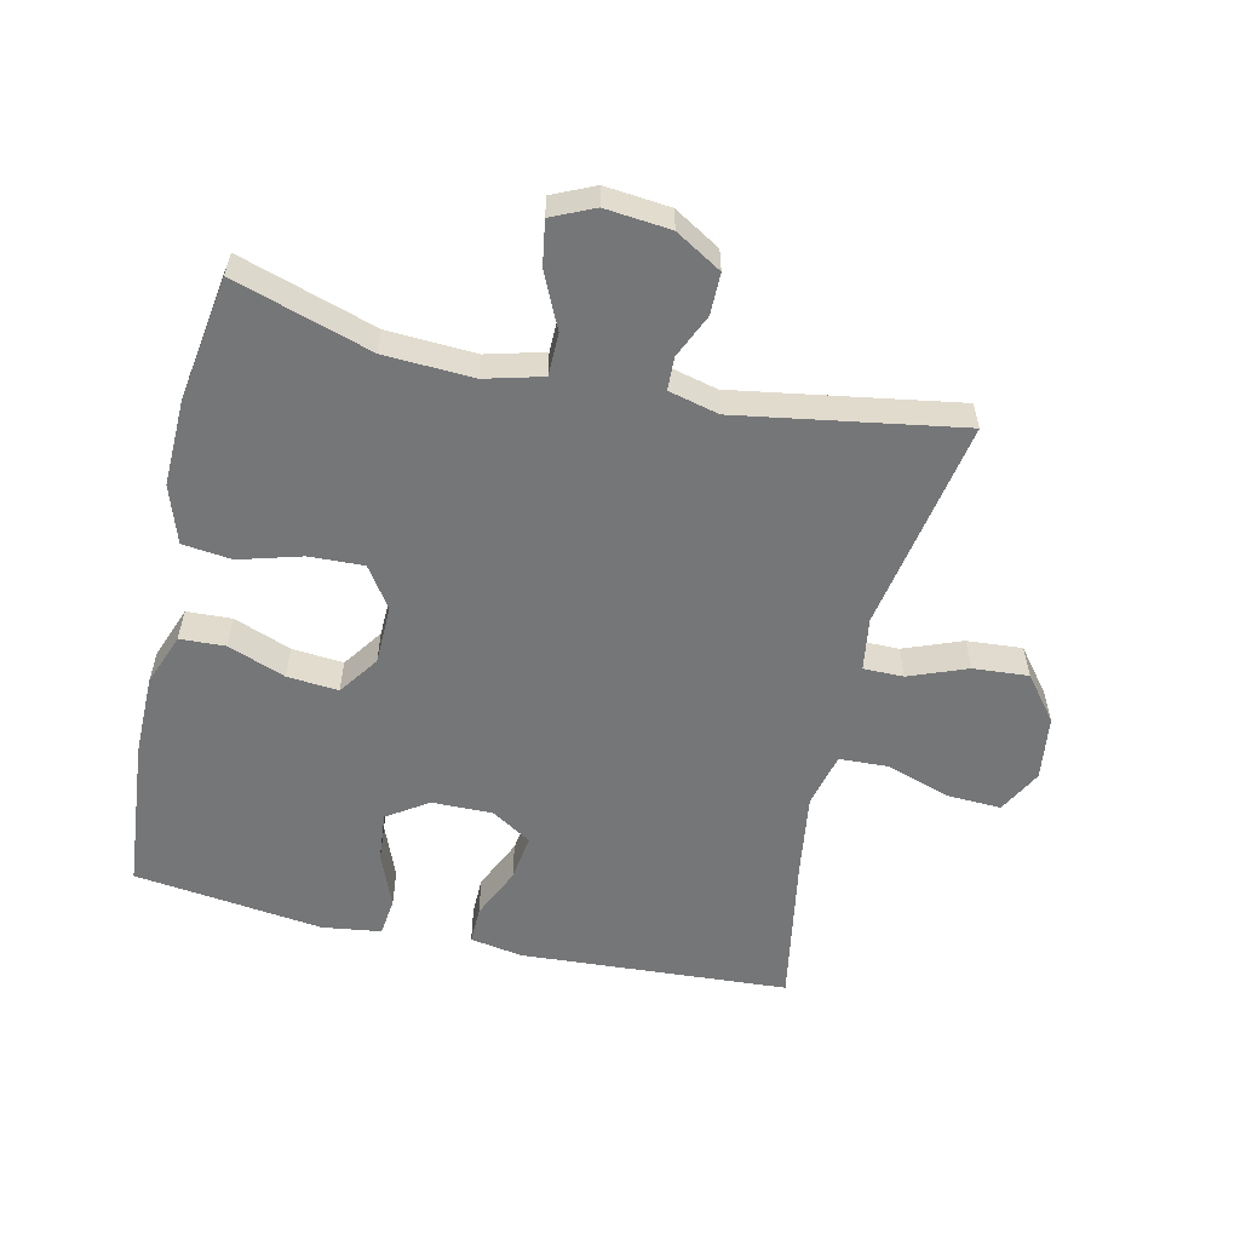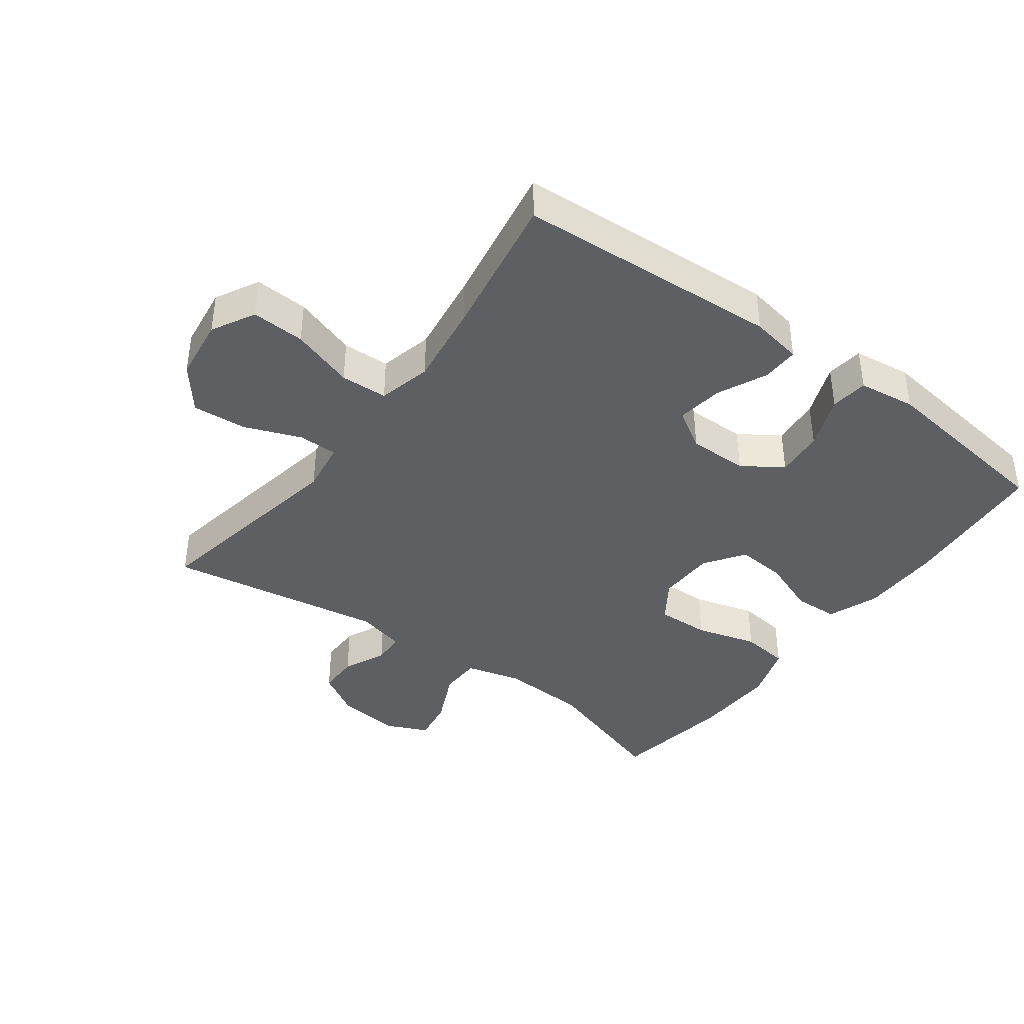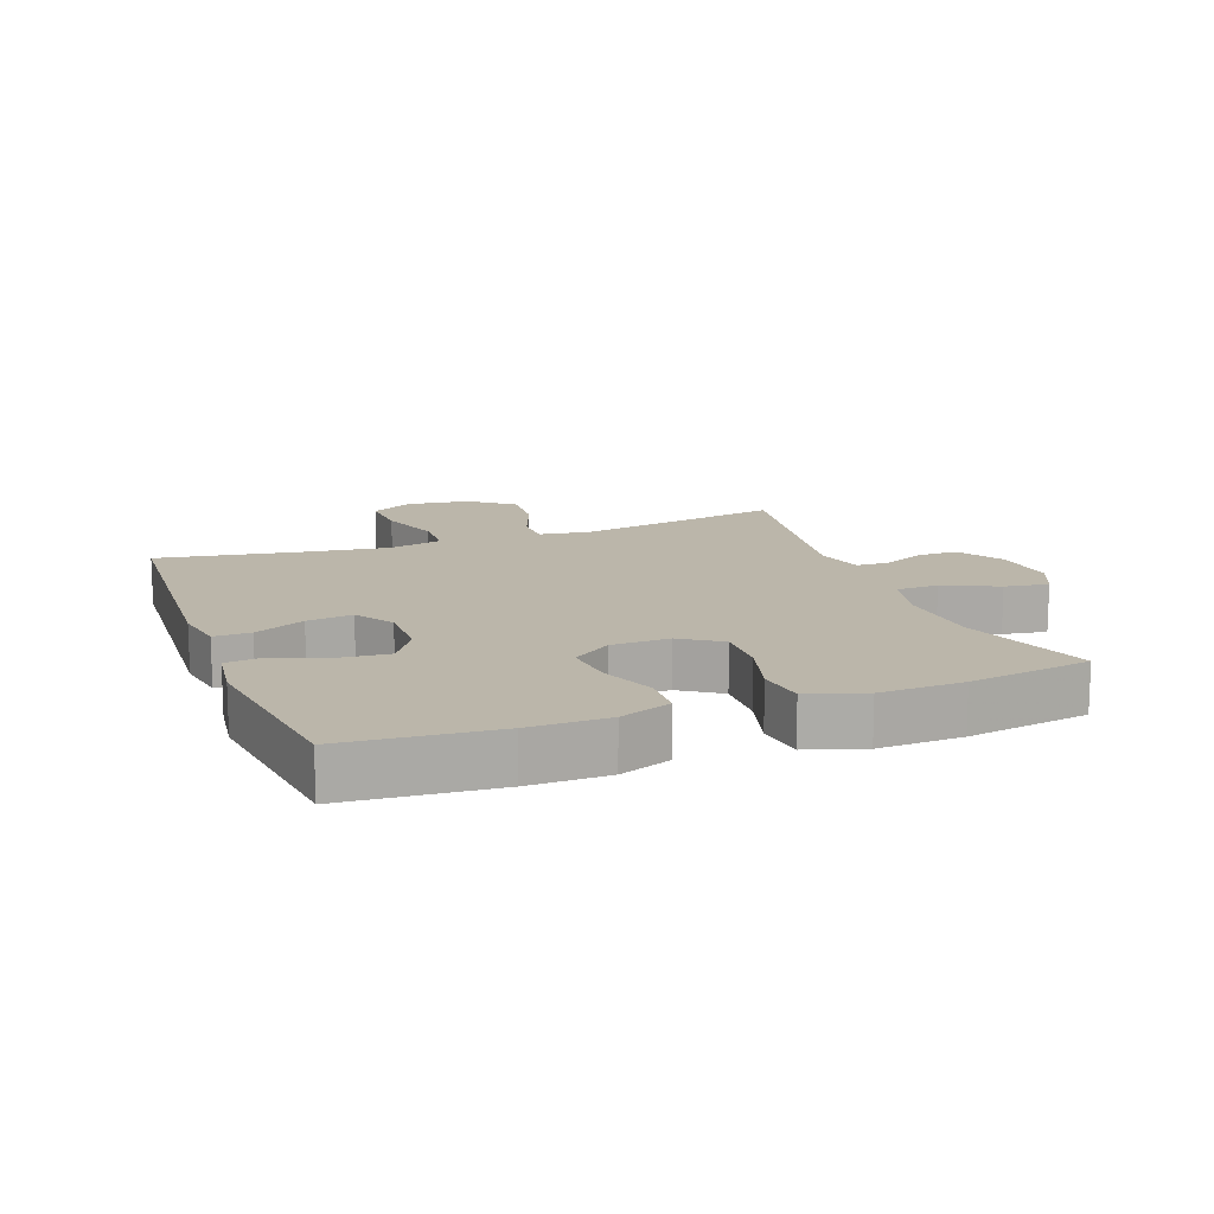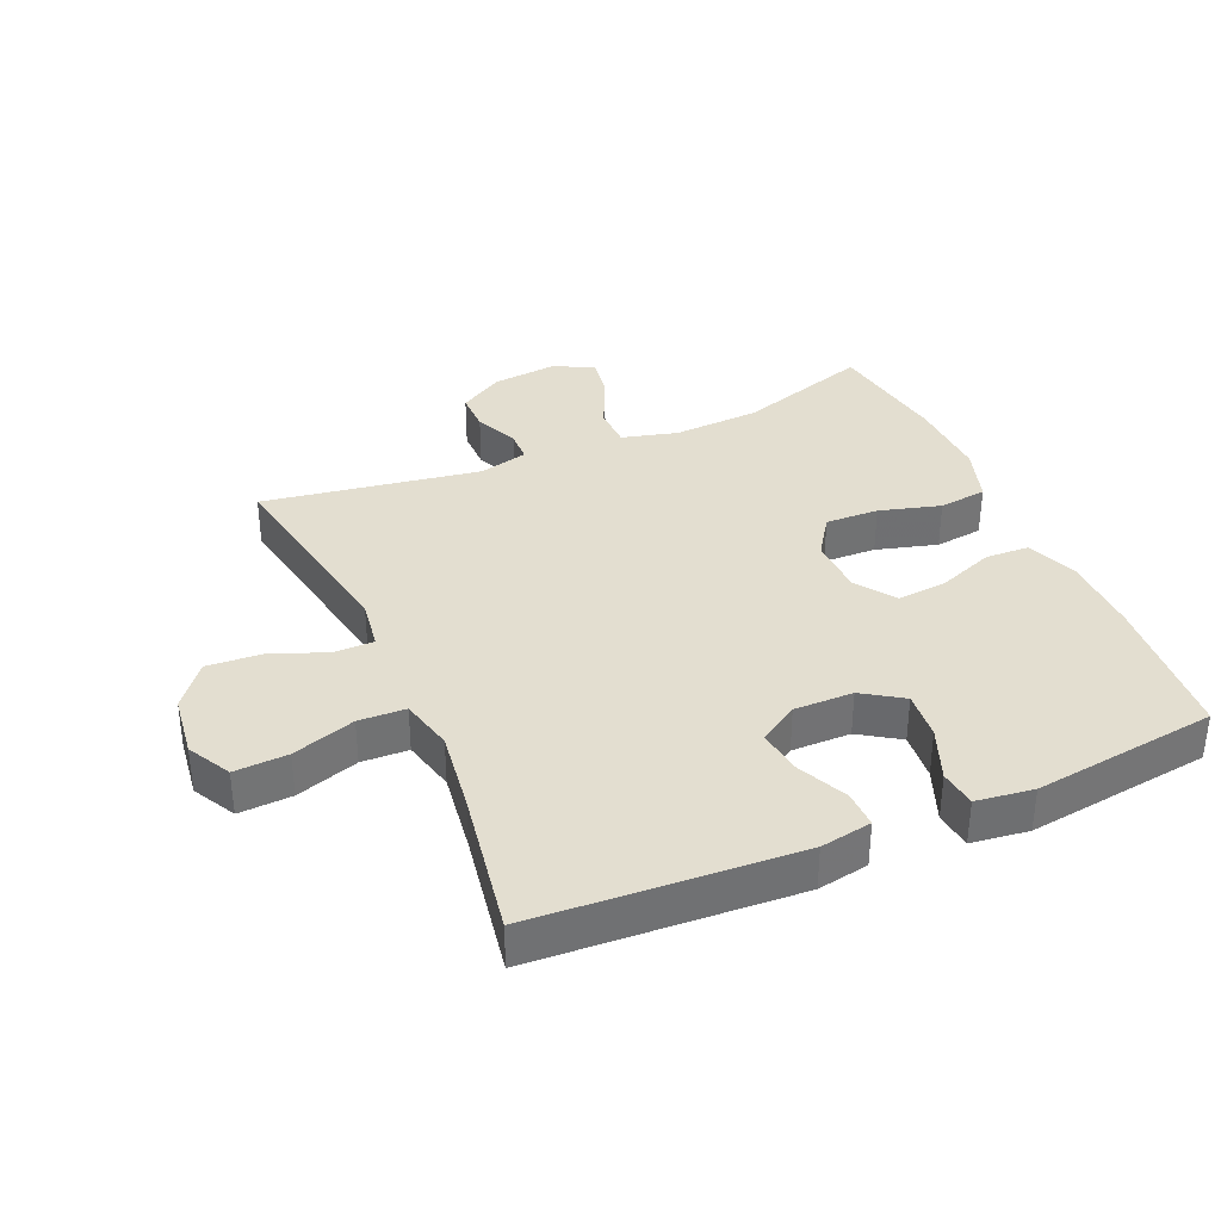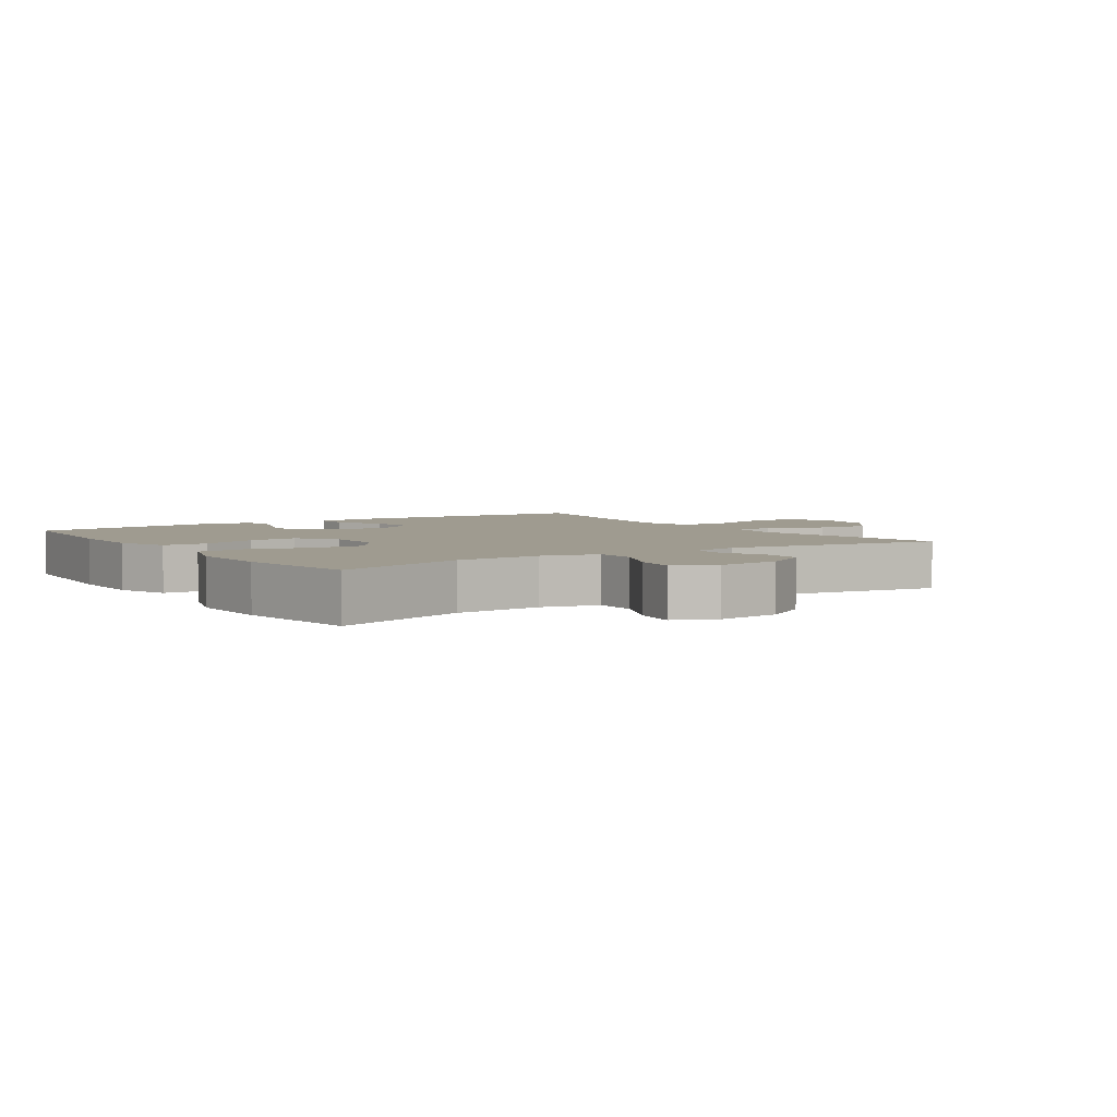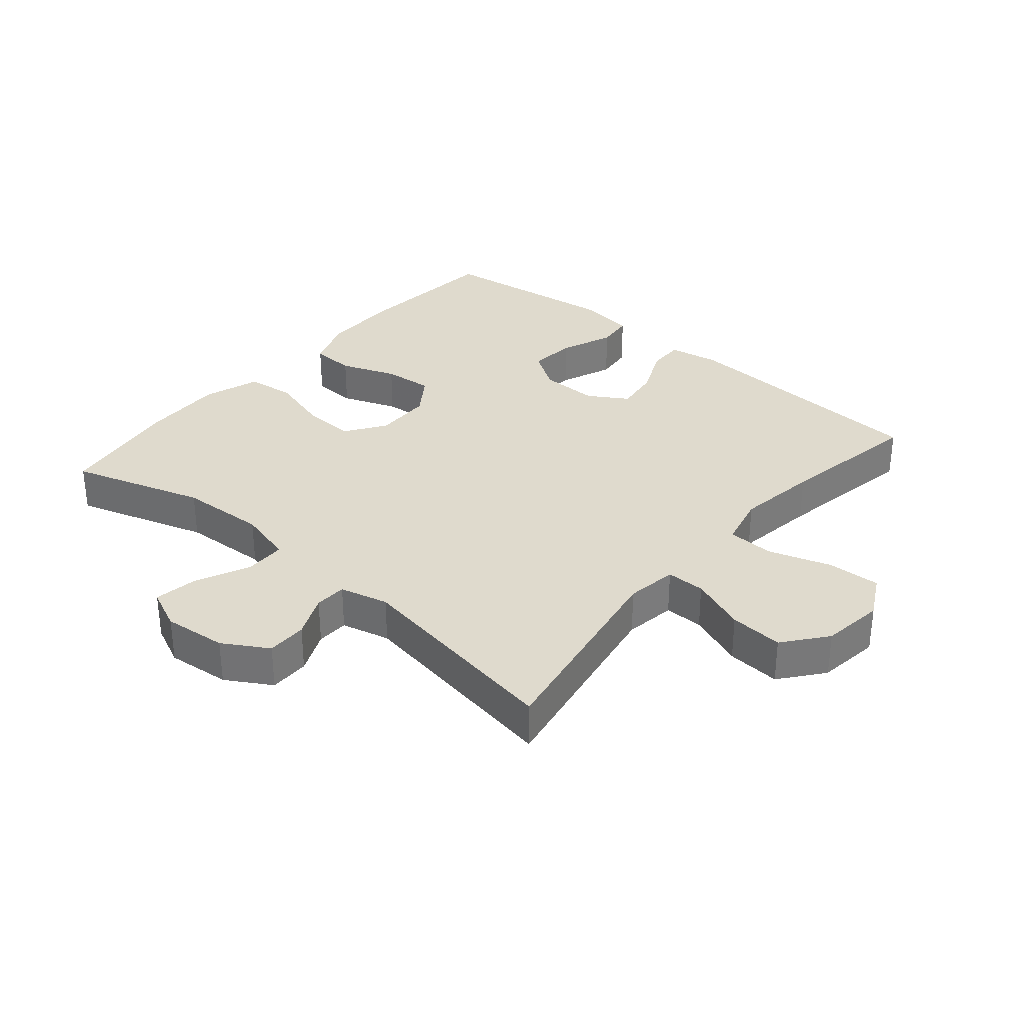
<metadata>
{"format":"obj","ext":"obj","renderer":"f3d","projection":"perspective","resolution":1024,"background":"white","views":[{"elev":-56.8,"azim":167.3,"up":"+Y"},{"elev":-40.0,"azim":-36.5,"up":"+Y"},{"elev":14.0,"azim":69.3,"up":"+Y"},{"elev":35.7,"azim":-23.6,"up":"+Y"},{"elev":4.1,"azim":146.0,"up":"+Y"},{"elev":32.9,"azim":-139.6,"up":"+Y"}]}
</metadata>
<code>
v -0.5 0.07 0.5
v -0.092 0.07 0.525
v -0.012 0.07 0.511
v -0.013 0.07 0.454
v -0.049 0.07 0.376
v -0.059 0.07 0.305
v 0.002 0.07 0.267
v 0.094 0.07 0.268
v 0.156 0.07 0.309
v 0.149 0.07 0.384
v 0.116 0.07 0.467
v 0.123 0.07 0.525
v 0.212 0.07 0.537
v 0.5 0.07 0.5
v 0.52 0.07 0.267
v 0.519 0.07 0.144
v 0.489 0.07 0.064
v 0.42 0.07 0.061
v 0.333 0.07 0.094
v 0.255 0.07 0.101
v 0.212 0.07 0.04
v 0.21 0.07 -0.05
v 0.252 0.07 -0.112
v 0.335 0.07 -0.109
v 0.43 0.07 -0.082
v 0.505 0.07 -0.091
v 0.534 0.07 -0.179
v 0.53 0.07 -0.309
v 0.5 0.07 -0.5
v 0.292 0.07 -0.434
v 0.157 0.07 -0.427
v 0.07 0.07 -0.45
v 0.069 0.07 -0.515
v 0.108 0.07 -0.599
v 0.119 0.07 -0.667
v 0.055 0.07 -0.696
v -0.044 0.07 -0.686
v -0.114 0.07 -0.644
v -0.114 0.07 -0.581
v -0.084 0.07 -0.514
v -0.086 0.07 -0.464
v -0.162 0.07 -0.445
v -0.5 0.07 -0.5
v -0.442 0.07 -0.177
v -0.454 0.07 -0.097
v -0.515 0.07 -0.097
v -0.603 0.07 -0.131
v -0.687 0.07 -0.137
v -0.74 0.07 -0.07
v -0.753 0.07 0.028
v -0.717 0.07 0.095
v -0.634 0.07 0.091
v -0.536 0.07 0.059
v -0.463 0.07 0.062
v -0.443 0.07 0.145
v -0.461 0.07 0.273
v -0.5 0 0.5
v -0.092 0 0.525
v -0.012 0 0.511
v -0.013 0 0.454
v -0.049 0 0.376
v -0.059 0 0.305
v 0.002 0 0.267
v 0.094 0 0.268
v 0.156 0 0.309
v 0.149 0 0.384
v 0.116 0 0.467
v 0.123 0 0.525
v 0.212 0 0.537
v 0.5 0 0.5
v 0.52 0 0.267
v 0.519 0 0.144
v 0.489 0 0.064
v 0.42 0 0.061
v 0.333 0 0.094
v 0.255 0 0.101
v 0.212 0 0.04
v 0.21 0 -0.05
v 0.252 0 -0.112
v 0.335 0 -0.109
v 0.43 0 -0.082
v 0.505 0 -0.091
v 0.534 0 -0.179
v 0.53 0 -0.309
v 0.5 0 -0.5
v 0.292 0 -0.434
v 0.157 0 -0.427
v 0.07 0 -0.45
v 0.069 0 -0.515
v 0.108 0 -0.599
v 0.119 0 -0.667
v 0.055 0 -0.696
v -0.044 0 -0.686
v -0.114 0 -0.644
v -0.114 0 -0.581
v -0.084 0 -0.514
v -0.086 0 -0.464
v -0.162 0 -0.445
v -0.5 0 -0.5
v -0.442 0 -0.177
v -0.454 0 -0.097
v -0.515 0 -0.097
v -0.603 0 -0.131
v -0.687 0 -0.137
v -0.74 0 -0.07
v -0.753 0 0.028
v -0.717 0 0.095
v -0.634 0 0.091
v -0.536 0 0.059
v -0.463 0 0.062
v -0.443 0 0.145
v -0.461 0 0.273
f 50 51 52 53
f 50 53 54
f 49 50 54
f 46 47 48 49
f 45 46 49 54
f 44 45 54 55
f 42 43 44
f 41 42 44 55
f 37 38 39 40
f 37 40 41
f 36 37 41
f 33 34 35 36
f 32 33 36 41
f 31 32 41 55
f 27 28 29 30
f 24 25 26 27
f 23 24 27 30
f 22 23 30 31
f 16 17 18 19
f 16 19 20
f 15 16 20
f 14 15 20
f 13 14 20 21
f 10 11 12 13
f 9 10 13 21
f 2 3 4 5
f 56 1 2 5
f 56 5 6
f 55 56 6 7
f 31 55 7 8
f 21 22 31
f 8 9 21 31
f 109 108 107 106
f 110 109 106
f 110 106 105
f 105 104 103 102
f 110 105 102 101
f 111 110 101 100
f 100 99 98
f 111 100 98 97
f 96 95 94 93
f 97 96 93
f 97 93 92
f 92 91 90 89
f 97 92 89 88
f 111 97 88 87
f 86 85 84 83
f 83 82 81 80
f 86 83 80 79
f 87 86 79 78
f 75 74 73 72
f 76 75 72
f 76 72 71
f 76 71 70
f 77 76 70 69
f 69 68 67 66
f 77 69 66 65
f 61 60 59 58
f 61 58 57 112
f 62 61 112
f 63 62 112 111
f 64 63 111 87
f 87 78 77
f 87 77 65 64
f 1 57 58 2
f 2 58 59 3
f 3 59 60 4
f 4 60 61 5
f 5 61 62 6
f 6 62 63 7
f 7 63 64 8
f 8 64 65 9
f 9 65 66 10
f 10 66 67 11
f 11 67 68 12
f 12 68 69 13
f 13 69 70 14
f 14 70 71 15
f 15 71 72 16
f 16 72 73 17
f 17 73 74 18
f 18 74 75 19
f 19 75 76 20
f 20 76 77 21
f 21 77 78 22
f 22 78 79 23
f 23 79 80 24
f 24 80 81 25
f 25 81 82 26
f 26 82 83 27
f 27 83 84 28
f 28 84 85 29
f 29 85 86 30
f 30 86 87 31
f 31 87 88 32
f 32 88 89 33
f 33 89 90 34
f 34 90 91 35
f 35 91 92 36
f 36 92 93 37
f 37 93 94 38
f 38 94 95 39
f 39 95 96 40
f 40 96 97 41
f 41 97 98 42
f 42 98 99 43
f 43 99 100 44
f 44 100 101 45
f 45 101 102 46
f 46 102 103 47
f 47 103 104 48
f 48 104 105 49
f 49 105 106 50
f 50 106 107 51
f 51 107 108 52
f 52 108 109 53
f 53 109 110 54
f 54 110 111 55
f 55 111 112 56
f 56 112 57 1

</code>
